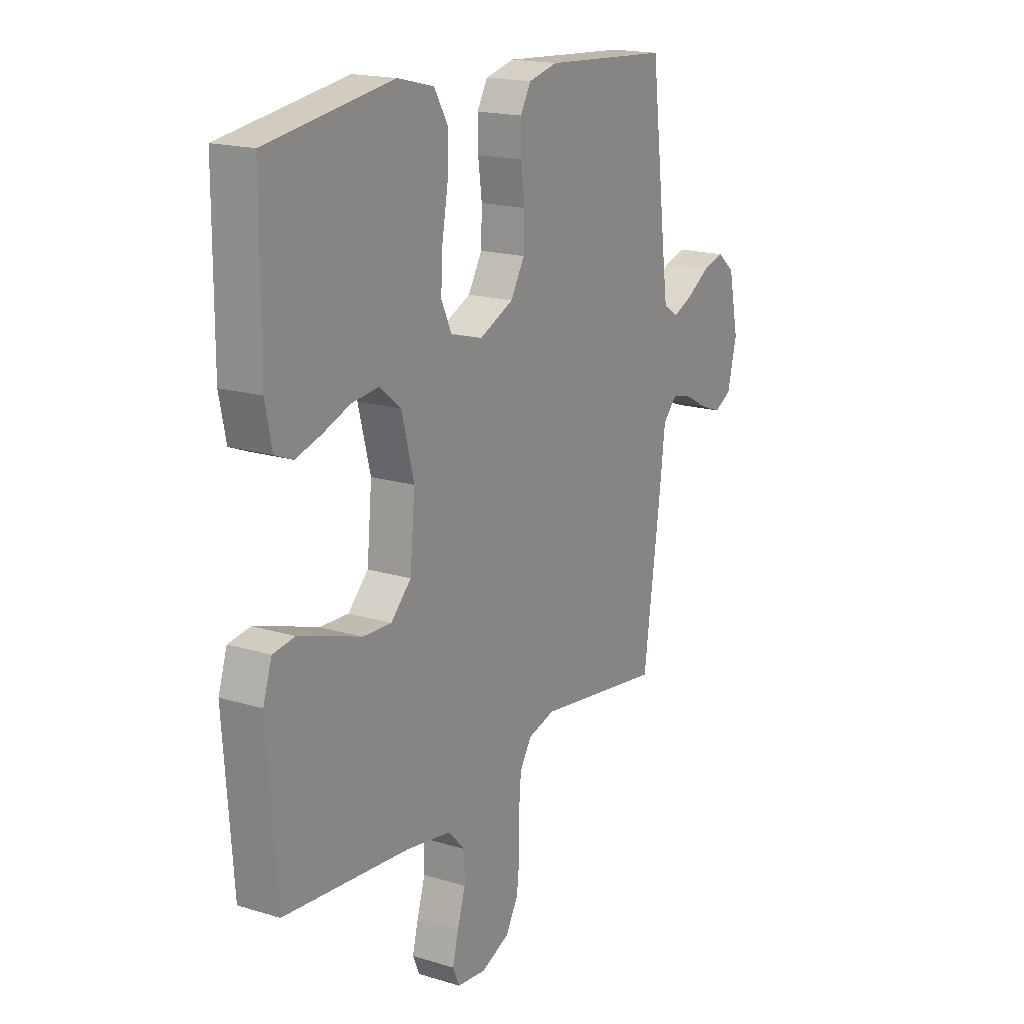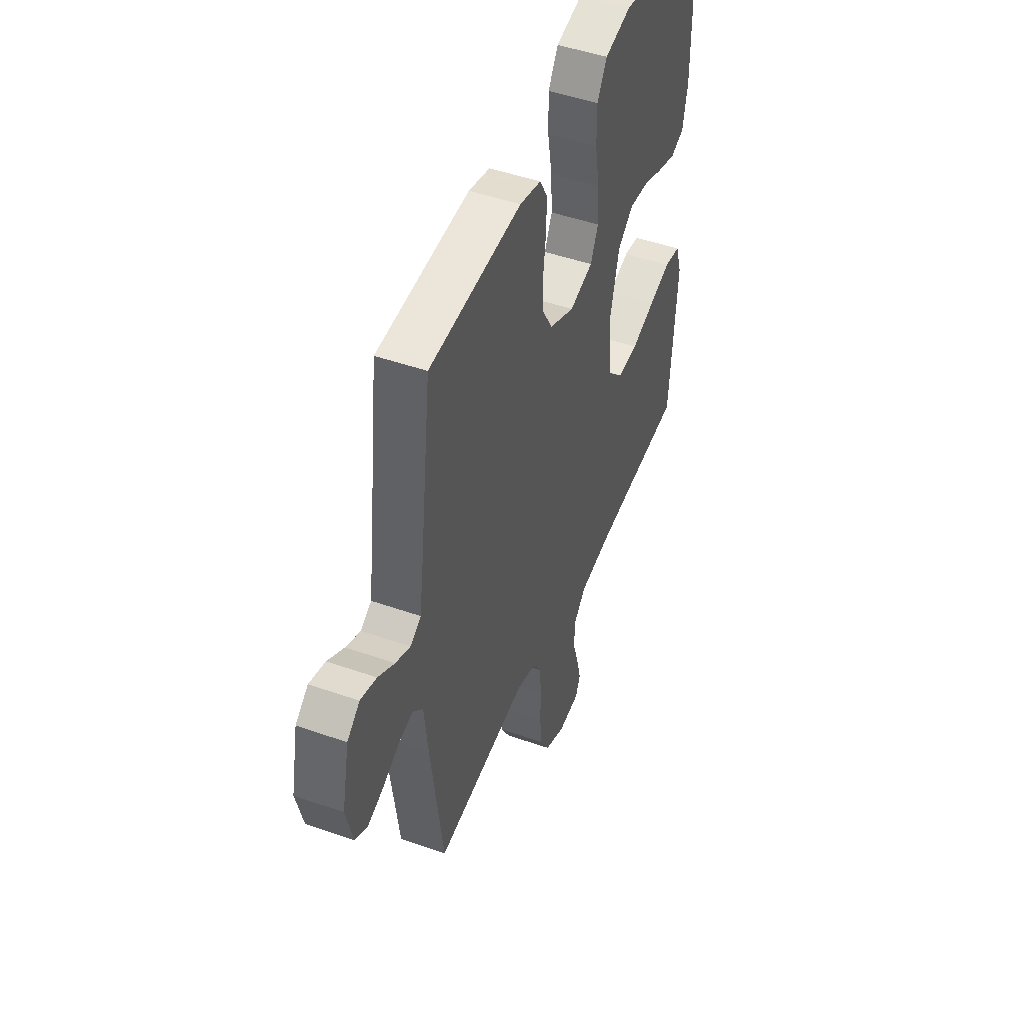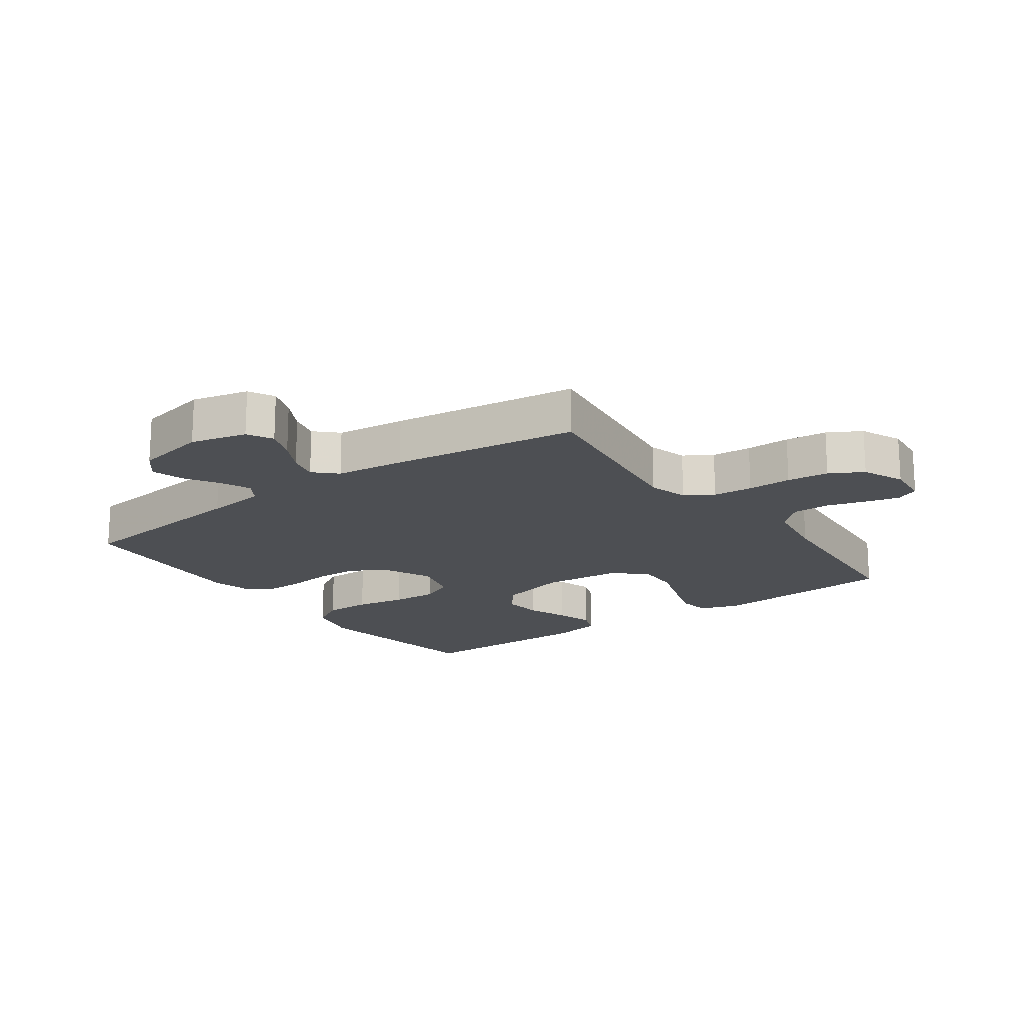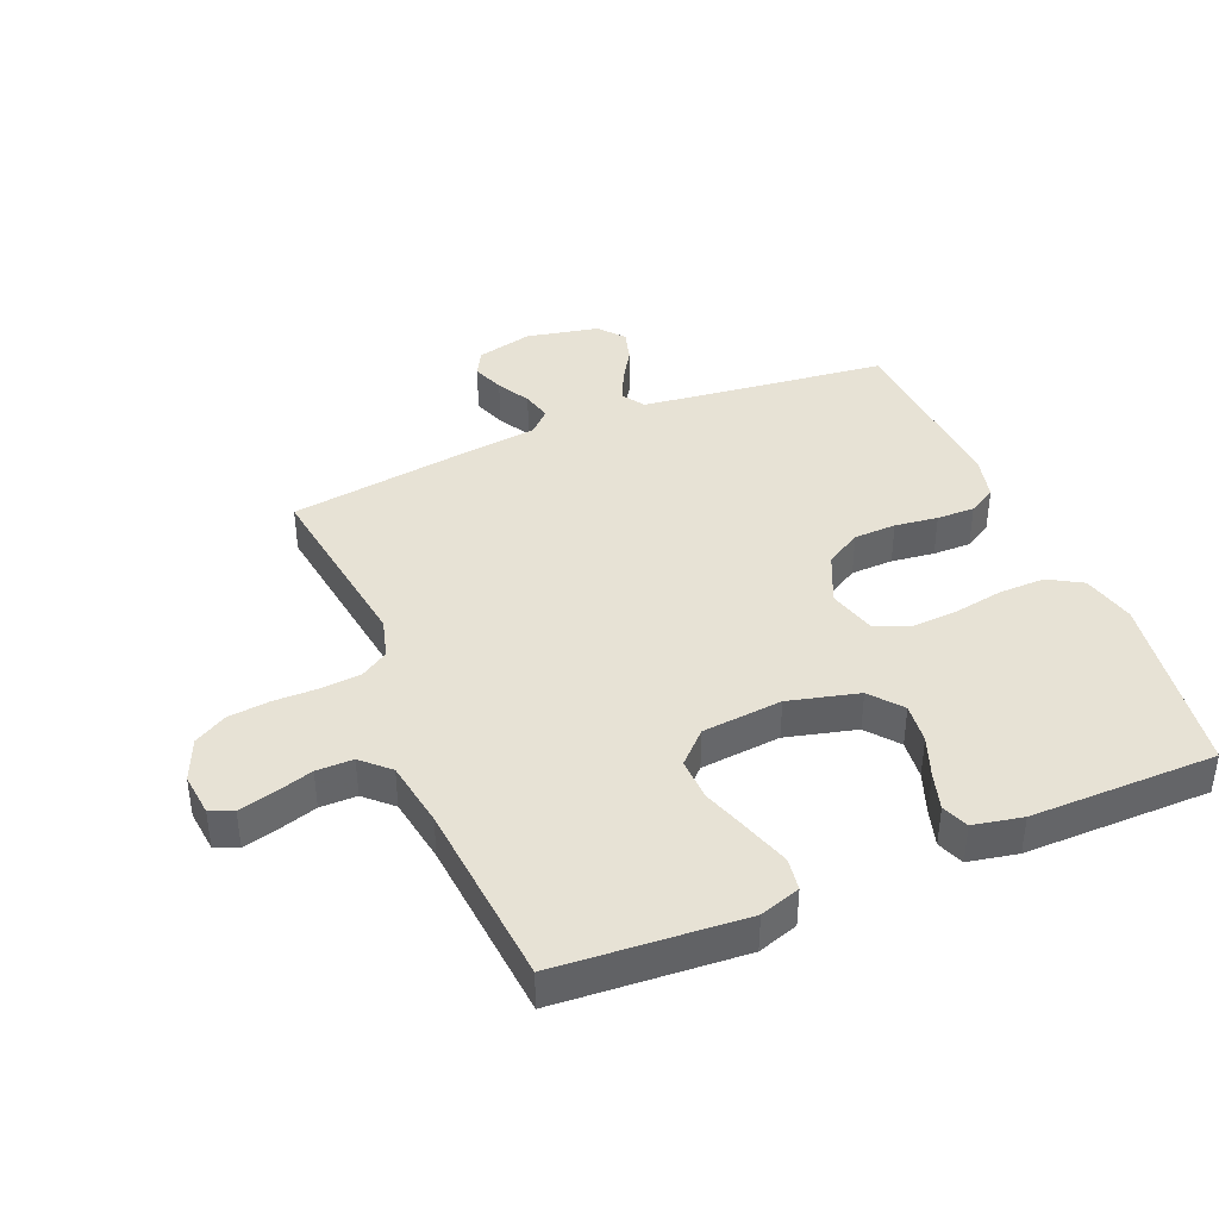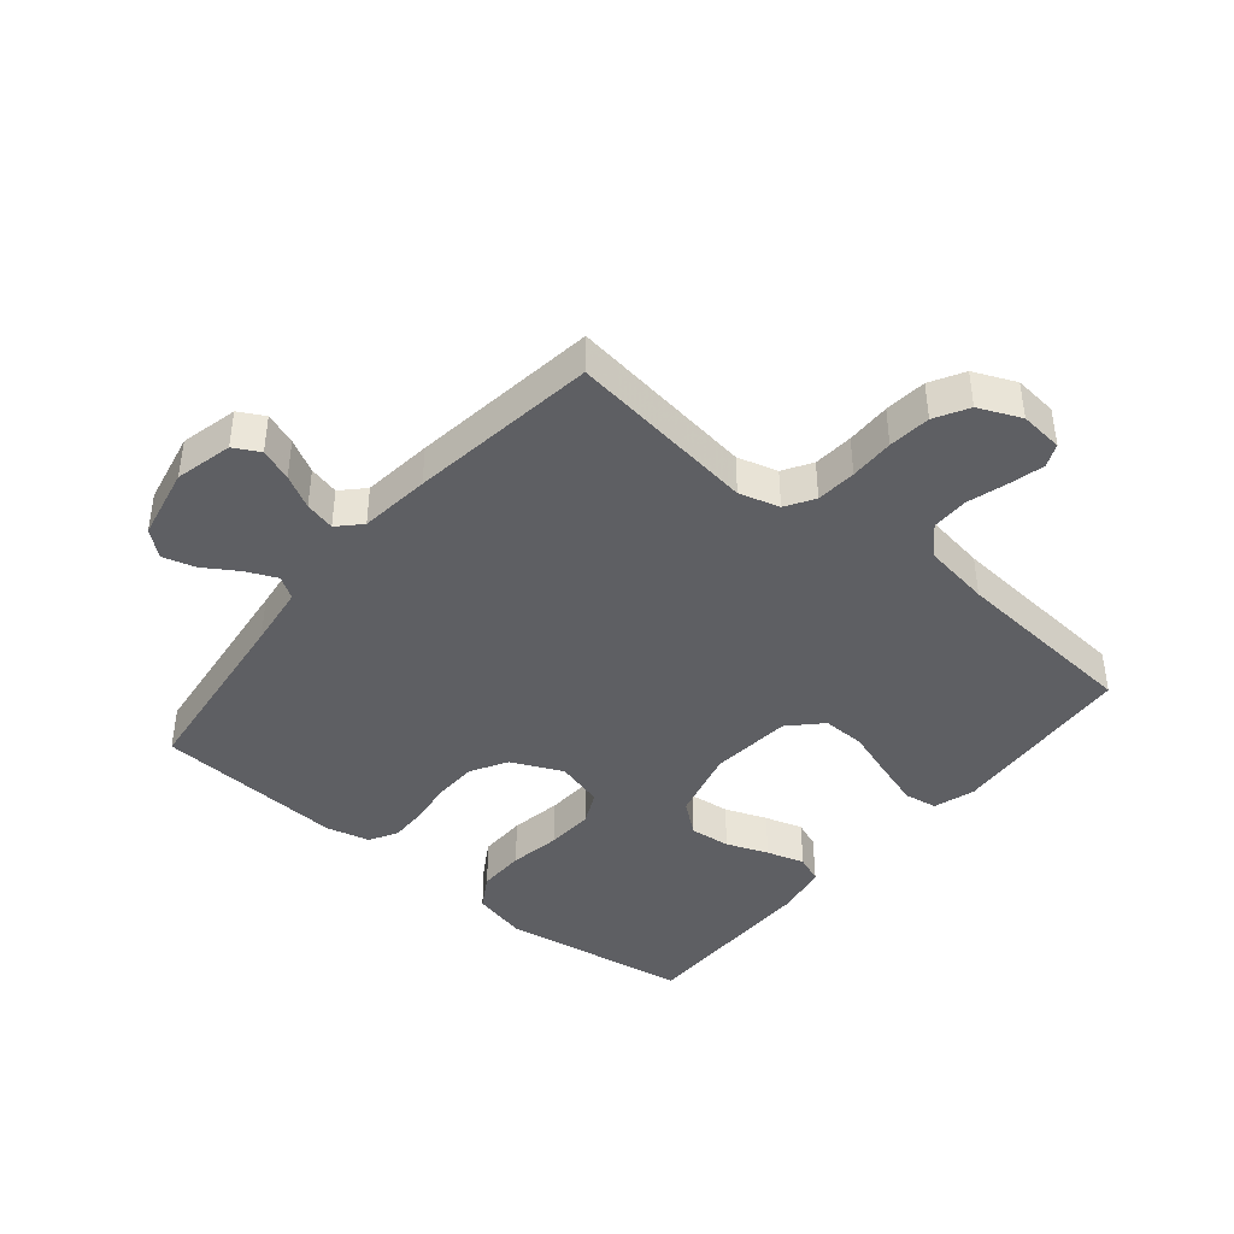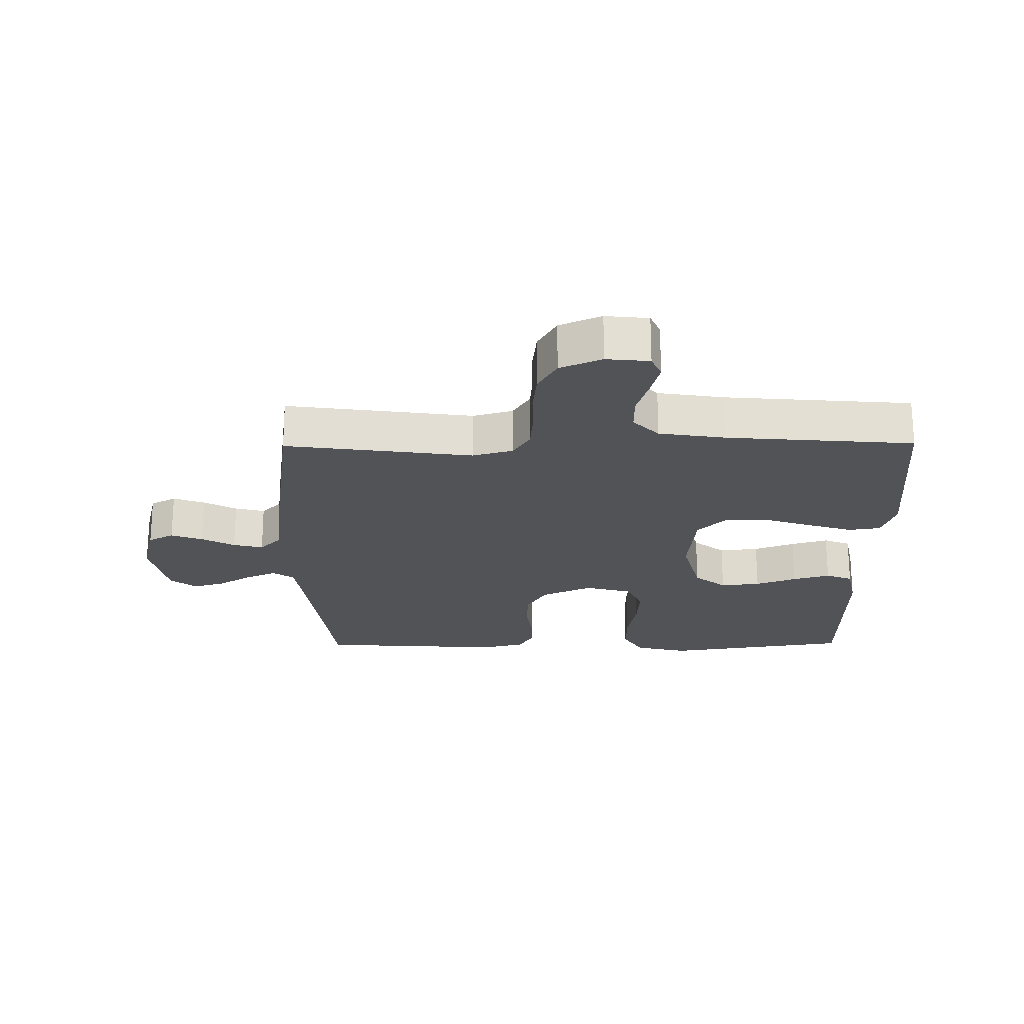
<metadata>
{"format":"obj","ext":"obj","renderer":"f3d","projection":"perspective","resolution":1024,"background":"white","views":[{"elev":17.8,"azim":-59.0,"up":"+Z"},{"elev":47.7,"azim":111.6,"up":"+Z"},{"elev":-17.8,"azim":125.8,"up":"+Y"},{"elev":40.5,"azim":-112.8,"up":"+Y"},{"elev":-41.9,"azim":140.4,"up":"+Y"},{"elev":-22.0,"azim":-179.4,"up":"+Y"}]}
</metadata>
<code>
v -0.5 0.07 -0.5
v -0.522 0.07 -0.2
v -0.501 0.07 -0.135
v -0.449 0.07 -0.127
v -0.377 0.07 -0.15
v -0.3 0.07 -0.176
v -0.232 0.07 -0.178
v -0.184 0.07 -0.129
v -0.172 0.07 0
v -0.201 0.07 0.113
v -0.252 0.07 0.154
v -0.316 0.07 0.147
v -0.382 0.07 0.122
v -0.442 0.07 0.104
v -0.485 0.07 0.121
v -0.501 0.07 0.2
v -0.5 0.07 0.5
v -0.2 0.07 0.546
v -0.114 0.07 0.525
v -0.082 0.07 0.471
v -0.083 0.07 0.396
v -0.097 0.07 0.315
v -0.101 0.07 0.241
v -0.076 0.07 0.187
v 0 0.07 0.166
v 0.081 0.07 0.203
v 0.114 0.07 0.26
v 0.116 0.07 0.328
v 0.107 0.07 0.397
v 0.106 0.07 0.458
v 0.131 0.07 0.502
v 0.2 0.07 0.519
v 0.5 0.07 0.5
v 0.536 0.07 0.2
v 0.549 0.07 0.102
v 0.584 0.07 0.08
v 0.632 0.07 0.101
v 0.686 0.07 0.135
v 0.738 0.07 0.15
v 0.779 0.07 0.116
v 0.803 0.07 0
v 0.781 0.07 -0.091
v 0.74 0.07 -0.113
v 0.689 0.07 -0.094
v 0.636 0.07 -0.065
v 0.588 0.07 -0.053
v 0.554 0.07 -0.088
v 0.541 0.07 -0.2
v 0.5 0.07 -0.5
v 0.2 0.07 -0.459
v 0.136 0.07 -0.477
v 0.108 0.07 -0.522
v 0.103 0.07 -0.586
v 0.104 0.07 -0.657
v 0.097 0.07 -0.724
v 0.067 0.07 -0.777
v 0 0.07 -0.806
v -0.069 0.07 -0.799
v -0.085 0.07 -0.762
v -0.071 0.07 -0.707
v -0.052 0.07 -0.644
v -0.052 0.07 -0.585
v -0.093 0.07 -0.542
v -0.2 0.07 -0.525
v -0.5 0 -0.5
v -0.522 0 -0.2
v -0.501 0 -0.135
v -0.449 0 -0.127
v -0.377 0 -0.15
v -0.3 0 -0.176
v -0.232 0 -0.178
v -0.184 0 -0.129
v -0.172 0 0
v -0.201 0 0.113
v -0.252 0 0.154
v -0.316 0 0.147
v -0.382 0 0.122
v -0.442 0 0.104
v -0.485 0 0.121
v -0.501 0 0.2
v -0.5 0 0.5
v -0.2 0 0.546
v -0.114 0 0.525
v -0.082 0 0.471
v -0.083 0 0.396
v -0.097 0 0.315
v -0.101 0 0.241
v -0.076 0 0.187
v 0 0 0.166
v 0.081 0 0.203
v 0.114 0 0.26
v 0.116 0 0.328
v 0.107 0 0.397
v 0.106 0 0.458
v 0.131 0 0.502
v 0.2 0 0.519
v 0.5 0 0.5
v 0.536 0 0.2
v 0.549 0 0.102
v 0.584 0 0.08
v 0.632 0 0.101
v 0.686 0 0.135
v 0.738 0 0.15
v 0.779 0 0.116
v 0.803 0 0
v 0.781 0 -0.091
v 0.74 0 -0.113
v 0.689 0 -0.094
v 0.636 0 -0.065
v 0.588 0 -0.053
v 0.554 0 -0.088
v 0.541 0 -0.2
v 0.5 0 -0.5
v 0.2 0 -0.459
v 0.136 0 -0.477
v 0.108 0 -0.522
v 0.103 0 -0.586
v 0.104 0 -0.657
v 0.097 0 -0.724
v 0.067 0 -0.777
v 0 0 -0.806
v -0.069 0 -0.799
v -0.085 0 -0.762
v -0.071 0 -0.707
v -0.052 0 -0.644
v -0.052 0 -0.585
v -0.093 0 -0.542
v -0.2 0 -0.525
f 59 60 61
f 58 59 61
f 57 58 61
f 56 57 61
f 55 56 61
f 54 55 61
f 53 54 61
f 52 53 61 62
f 51 52 62 63
f 47 48 49 50
f 47 50 51
f 51 63 64
f 47 51 64
f 46 47 64
f 43 44 45
f 42 43 45
f 41 42 45
f 40 41 45
f 39 40 45
f 38 39 45
f 37 38 45
f 36 37 45 46
f 32 33 34
f 31 32 34
f 30 31 34
f 29 30 34
f 28 29 34
f 27 28 34 35
f 36 46 64
f 35 36 64
f 27 35 64
f 26 27 64
f 20 21 22
f 19 20 22
f 18 19 22
f 17 18 22
f 16 17 22
f 15 16 22
f 14 15 22
f 13 14 22
f 12 13 22
f 11 12 22 23
f 10 11 23 24
f 4 5 6
f 3 4 6
f 2 3 6
f 1 2 6
f 64 1 6
f 64 6 7
f 25 26 64
f 9 10 24 25
f 8 9 25 64
f 7 8 64
f 125 124 123
f 125 123 122
f 125 122 121
f 125 121 120
f 125 120 119
f 125 119 118
f 125 118 117
f 126 125 117 116
f 127 126 116 115
f 114 113 112 111
f 115 114 111
f 128 127 115
f 128 115 111
f 128 111 110
f 109 108 107
f 109 107 106
f 109 106 105
f 109 105 104
f 109 104 103
f 109 103 102
f 109 102 101
f 110 109 101 100
f 98 97 96
f 98 96 95
f 98 95 94
f 98 94 93
f 98 93 92
f 99 98 92 91
f 128 110 100
f 128 100 99
f 128 99 91
f 128 91 90
f 86 85 84
f 86 84 83
f 86 83 82
f 86 82 81
f 86 81 80
f 86 80 79
f 86 79 78
f 86 78 77
f 86 77 76
f 87 86 76 75
f 88 87 75 74
f 70 69 68
f 70 68 67
f 70 67 66
f 70 66 65
f 70 65 128
f 71 70 128
f 128 90 89
f 89 88 74 73
f 128 89 73 72
f 128 72 71
f 1 65 66 2
f 2 66 67 3
f 3 67 68 4
f 4 68 69 5
f 5 69 70 6
f 6 70 71 7
f 7 71 72 8
f 8 72 73 9
f 9 73 74 10
f 10 74 75 11
f 11 75 76 12
f 12 76 77 13
f 13 77 78 14
f 14 78 79 15
f 15 79 80 16
f 16 80 81 17
f 17 81 82 18
f 18 82 83 19
f 19 83 84 20
f 20 84 85 21
f 21 85 86 22
f 22 86 87 23
f 23 87 88 24
f 24 88 89 25
f 25 89 90 26
f 26 90 91 27
f 27 91 92 28
f 28 92 93 29
f 29 93 94 30
f 30 94 95 31
f 31 95 96 32
f 32 96 97 33
f 33 97 98 34
f 34 98 99 35
f 35 99 100 36
f 36 100 101 37
f 37 101 102 38
f 38 102 103 39
f 39 103 104 40
f 40 104 105 41
f 41 105 106 42
f 42 106 107 43
f 43 107 108 44
f 44 108 109 45
f 45 109 110 46
f 46 110 111 47
f 47 111 112 48
f 48 112 113 49
f 49 113 114 50
f 50 114 115 51
f 51 115 116 52
f 52 116 117 53
f 53 117 118 54
f 54 118 119 55
f 55 119 120 56
f 56 120 121 57
f 57 121 122 58
f 58 122 123 59
f 59 123 124 60
f 60 124 125 61
f 61 125 126 62
f 62 126 127 63
f 63 127 128 64
f 64 128 65 1

</code>
